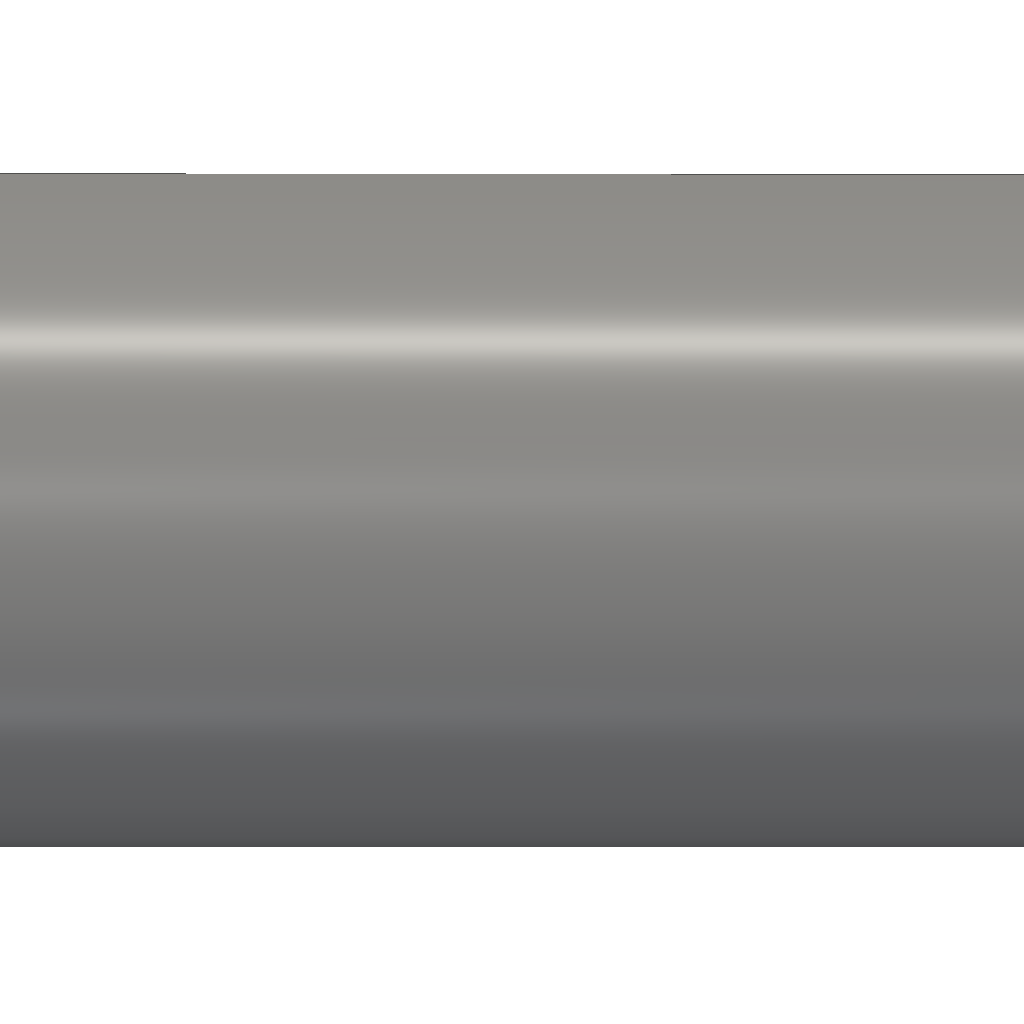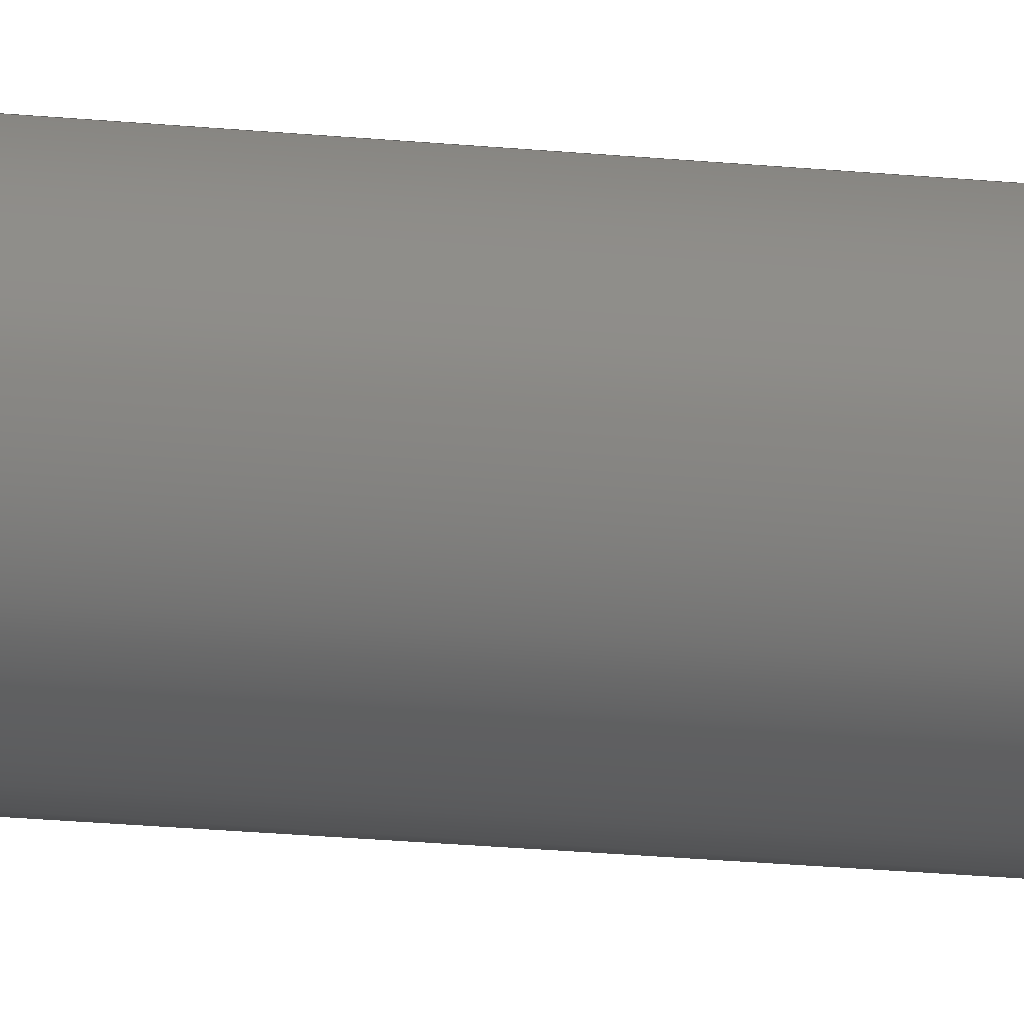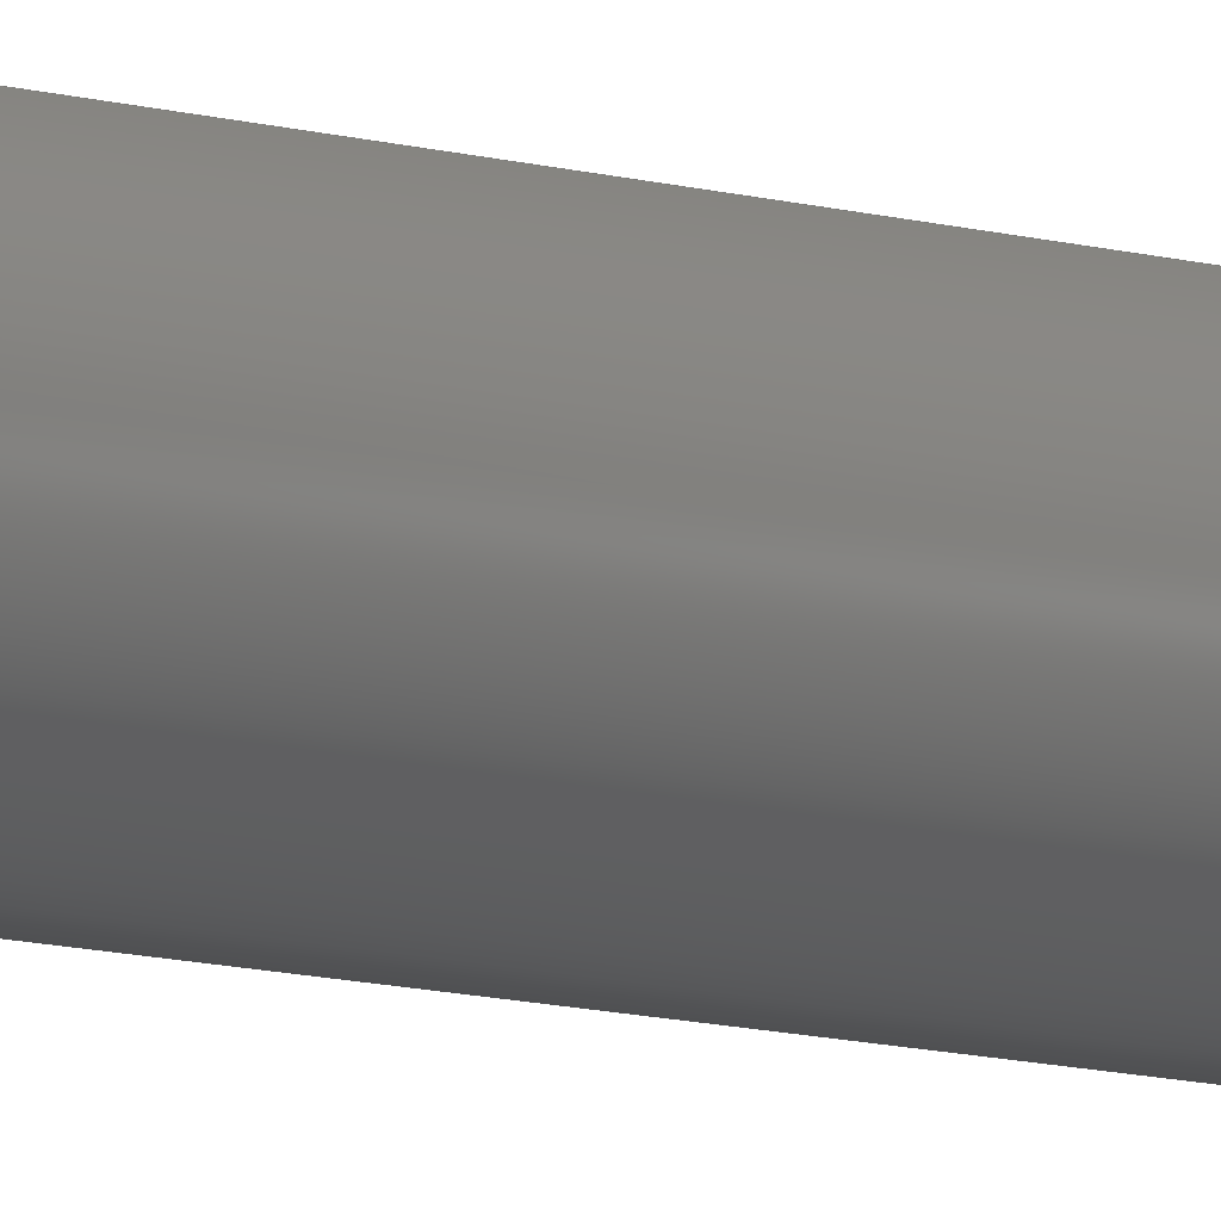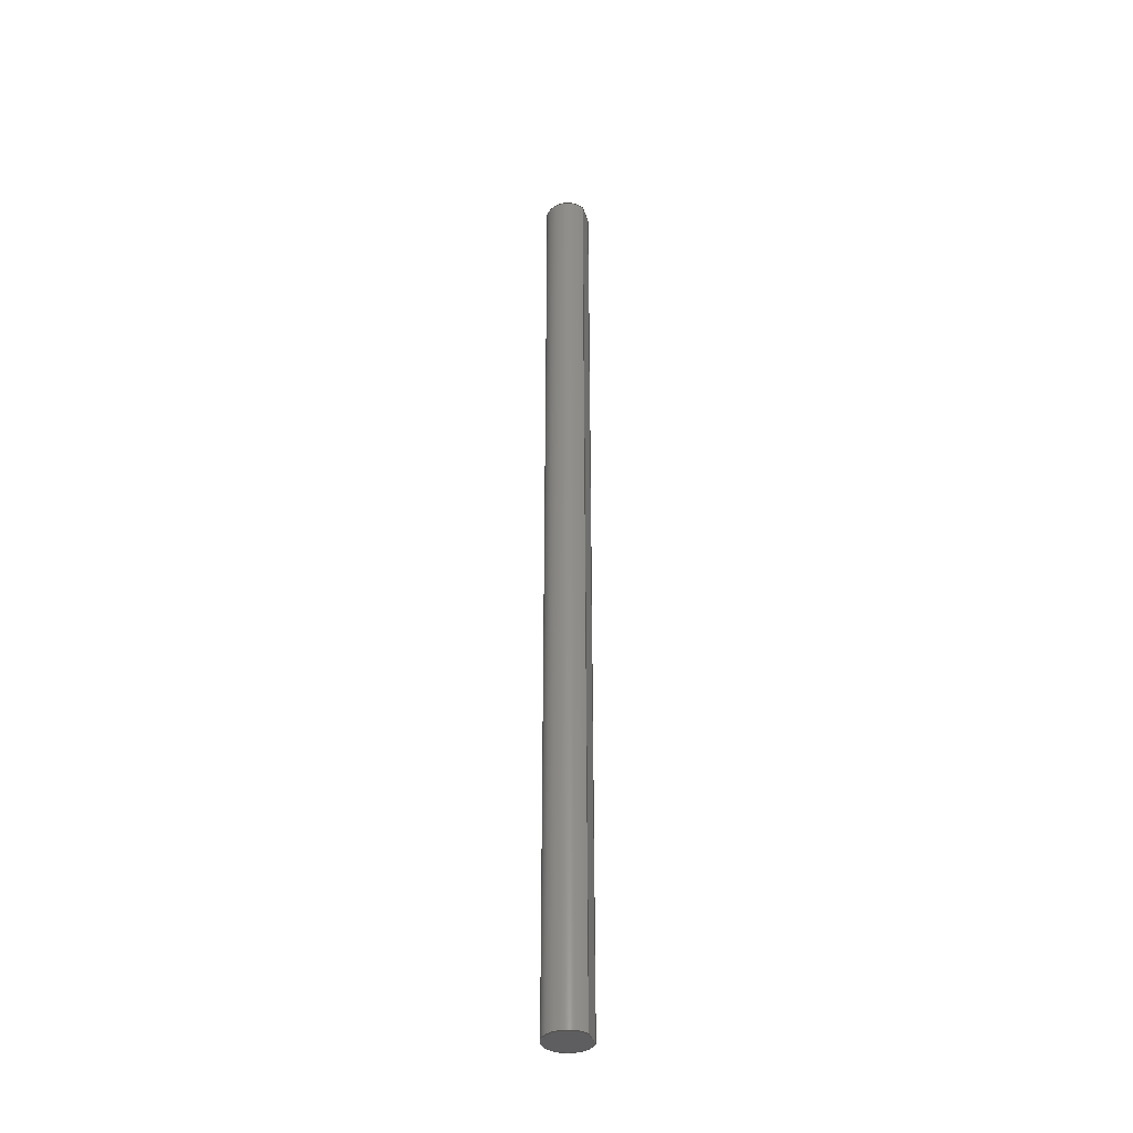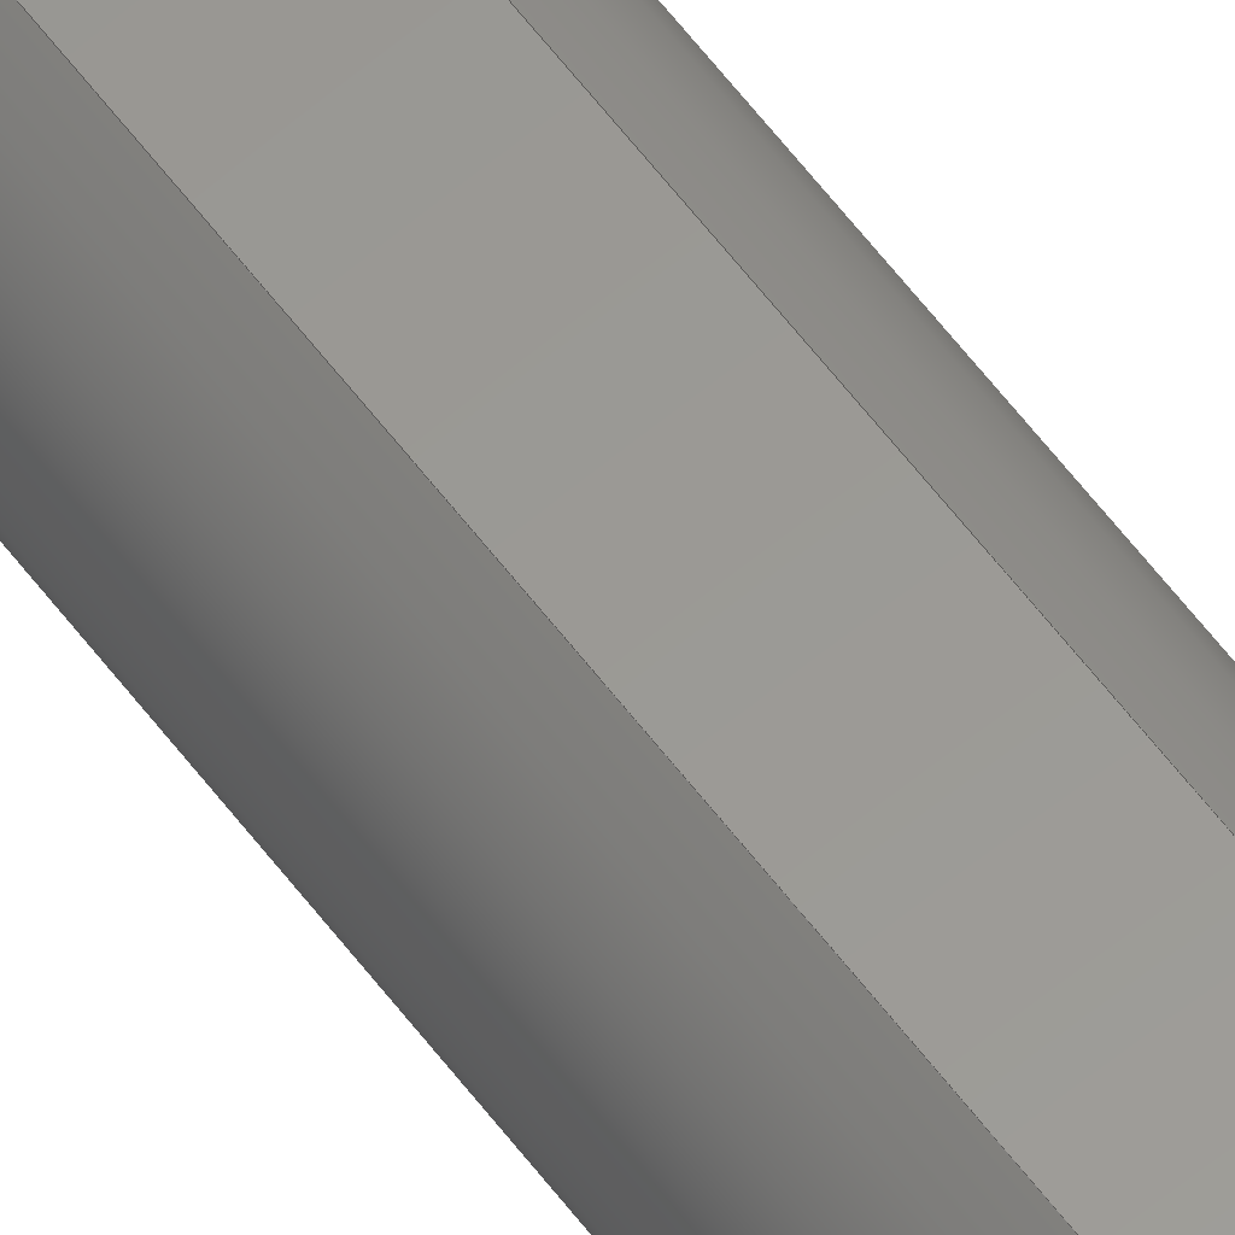
<metadata>
{"format":"step","ext":"stp","renderer":"f3d","projection":"perspective","resolution":1024,"background":"white","views":[{"elev":-0.2,"azim":-93.9,"up":"+Y"},{"elev":-11.1,"azim":71.6,"up":"+Y"},{"elev":-6.6,"azim":40.8,"up":"+Y"},{"elev":-36.9,"azim":106.4,"up":"+Z"},{"elev":59.6,"azim":143.4,"up":"+Y"}]}
</metadata>
<code>
ISO-10303-21;
DATA;
#1=SHAPE_REPRESENTATION_RELATIONSHIP('SRR','None',#104,#2);
#2=ADVANCED_BREP_SHAPE_REPRESENTATION($,(#53),#95);
#3=STYLED_ITEM($,(#112),#53);
#4=CYLINDRICAL_SURFACE($,#59,2.365);
#5=FACE_OUTER_BOUND($,#9,.T.);
#6=FACE_OUTER_BOUND($,#10,.T.);
#7=FACE_OUTER_BOUND($,#11,.T.);
#8=FACE_OUTER_BOUND($,#12,.T.);
#9=EDGE_LOOP($,(#33,#34));
#10=EDGE_LOOP($,(#35,#36));
#11=EDGE_LOOP($,(#37,#38,#39,#40));
#12=EDGE_LOOP($,(#41,#42,#43,#44));
#13=LINE($,#84,#17);
#14=LINE($,#89,#18);
#15=LINE($,#91,#19);
#16=LINE($,#92,#20);
#17=VECTOR($,#67,2.176);
#18=VECTOR($,#72,2.176);
#19=VECTOR($,#75,100);
#20=VECTOR($,#76,100);
#21=CIRCLE($,#56,2.365);
#22=CIRCLE($,#58,2.365);
#23=VERTEX_POINT($,#81);
#24=VERTEX_POINT($,#82);
#25=VERTEX_POINT($,#86);
#26=VERTEX_POINT($,#87);
#27=EDGE_CURVE($,#23,#24,#21,.T.);
#28=EDGE_CURVE($,#24,#23,#13,.T.);
#29=EDGE_CURVE($,#25,#26,#22,.T.);
#30=EDGE_CURVE($,#26,#25,#14,.T.);
#31=EDGE_CURVE($,#24,#26,#15,.T.);
#32=EDGE_CURVE($,#23,#25,#16,.T.);
#33=ORIENTED_EDGE($,*,*,#27,.F.);
#34=ORIENTED_EDGE($,*,*,#28,.F.);
#35=ORIENTED_EDGE($,*,*,#29,.T.);
#36=ORIENTED_EDGE($,*,*,#30,.T.);
#37=ORIENTED_EDGE($,*,*,#27,.T.);
#38=ORIENTED_EDGE($,*,*,#31,.T.);
#39=ORIENTED_EDGE($,*,*,#29,.F.);
#40=ORIENTED_EDGE($,*,*,#32,.F.);
#41=ORIENTED_EDGE($,*,*,#28,.T.);
#42=ORIENTED_EDGE($,*,*,#32,.T.);
#43=ORIENTED_EDGE($,*,*,#30,.F.);
#44=ORIENTED_EDGE($,*,*,#31,.F.);
#45=PLANE($,#55);
#46=PLANE($,#57);
#47=PLANE($,#60);
#48=ADVANCED_FACE($,(#5),#45,.F.);
#49=ADVANCED_FACE($,(#6),#46,.T.);
#50=ADVANCED_FACE($,(#7),#4,.T.);
#51=ADVANCED_FACE($,(#8),#47,.T.);
#52=CLOSED_SHELL($,(#48,#49,#50,#51));
#53=MANIFOLD_SOLID_BREP('tetrix_739088_2012',#52);
#54=AXIS2_PLACEMENT_3D('placement',#79,#61,#62);
#55=AXIS2_PLACEMENT_3D($,#80,#63,#64);
#56=AXIS2_PLACEMENT_3D($,#83,#65,#66);
#57=AXIS2_PLACEMENT_3D($,#85,#68,#69);
#58=AXIS2_PLACEMENT_3D($,#88,#70,#71);
#59=AXIS2_PLACEMENT_3D($,#90,#73,#74);
#60=AXIS2_PLACEMENT_3D($,#93,#77,#78);
#61=DIRECTION('axis',(0,0,1));
#62=DIRECTION('refdir',(1,0,0));
#63=DIRECTION('center_axis',(0,0,1));
#64=DIRECTION('ref_axis',(1,0,0));
#65=DIRECTION('center_axis',(0,0,1));
#66=DIRECTION('ref_axis',(-0.4599,0.8879,0));
#67=DIRECTION($,(-1,0,0));
#68=DIRECTION('center_axis',(0,0,1));
#69=DIRECTION('ref_axis',(1,0,0));
#70=DIRECTION('center_axis',(0,0,1));
#71=DIRECTION('ref_axis',(-0.4599,0.8879,0));
#72=DIRECTION($,(-1,0,0));
#73=DIRECTION('center_axis',(0,0,1));
#74=DIRECTION('ref_axis',(1,0,0));
#75=DIRECTION($,(0,0,1));
#76=DIRECTION($,(0,0,1));
#77=DIRECTION('center_axis',(0,1,0));
#78=DIRECTION('ref_axis',(0,0,1));
#79=CARTESIAN_POINT('',(0,0,0));
#80=CARTESIAN_POINT('Origin',(0,0,-50));
#81=CARTESIAN_POINT('',(-1.088,2.1,-50));
#82=CARTESIAN_POINT('',(1.088,2.1,-50));
#83=CARTESIAN_POINT('Origin',(0,0,-50));
#84=CARTESIAN_POINT($,(1.088,2.1,-50));
#85=CARTESIAN_POINT('Origin',(0,0,50));
#86=CARTESIAN_POINT('',(-1.088,2.1,50));
#87=CARTESIAN_POINT('',(1.088,2.1,50));
#88=CARTESIAN_POINT('Origin',(0,0,50));
#89=CARTESIAN_POINT($,(1.088,2.1,50));
#90=CARTESIAN_POINT('Origin',(0,0,-50));
#91=CARTESIAN_POINT($,(1.088,2.1,-50));
#92=CARTESIAN_POINT($,(-1.088,2.1,-50));
#93=CARTESIAN_POINT('Origin',(1.088,2.1,-50));
#94=UNCERTAINTY_MEASURE_WITH_UNIT(LENGTH_MEASURE(0.01),#96,
'DISTANCE_ACCURACY_VALUE',
'Maximum model space distance between geometric entities at asserted c
onnectivities');
#95=(
GEOMETRIC_REPRESENTATION_CONTEXT(3)
GLOBAL_UNCERTAINTY_ASSIGNED_CONTEXT((#94))
GLOBAL_UNIT_ASSIGNED_CONTEXT((#96,#99,#97))
REPRESENTATION_CONTEXT('','3D')
);
#96=(
LENGTH_UNIT()
NAMED_UNIT(*)
SI_UNIT(.MILLI.,.METRE.)
);
#97=(
NAMED_UNIT(*)
SI_UNIT($,.STERADIAN.)
SOLID_ANGLE_UNIT()
);
#98=DIMENSIONAL_EXPONENTS(0,0,0,0,0,0,0);
#99=(
CONVERSION_BASED_UNIT('degree',#101)
NAMED_UNIT(#98)
PLANE_ANGLE_UNIT()
);
#100=(
NAMED_UNIT(*)
PLANE_ANGLE_UNIT()
SI_UNIT($,.RADIAN.)
);
#101=PLANE_ANGLE_MEASURE_WITH_UNIT(PLANE_ANGLE_MEASURE(0.01745),#100);
#102=SHAPE_DEFINITION_REPRESENTATION(#103,#104);
#103=PRODUCT_DEFINITION_SHAPE('',$,#106);
#104=SHAPE_REPRESENTATION('',(#54),#95);
#105=PRODUCT_DEFINITION_CONTEXT('3D Mechanical Parts',#109,'design');
#106=PRODUCT_DEFINITION('tetrix_739088_2012','tetrix_739088_2012',#107,
#105);
#107=PRODUCT_DEFINITION_FORMATION('',$,#111);
#108=APPLICATION_PROTOCOL_DEFINITION('international standard',
'automotive_design',2009,#109);
#109=APPLICATION_CONTEXT(
'Core Data for Automotive Mechanical Design Process');
#110=PRODUCT_CONTEXT('3D Mechanical Parts',#109,'mechanical');
#111=PRODUCT('tetrix_739088_2012','tetrix_739088_2012',$,(#110));
#112=PRESENTATION_STYLE_ASSIGNMENT((#113));
#113=SURFACE_STYLE_USAGE(.BOTH.,#114);
#114=SURFACE_SIDE_STYLE($,(#115));
#115=SURFACE_STYLE_FILL_AREA(#116);
#116=FILL_AREA_STYLE($,(#117));
#117=FILL_AREA_STYLE_COLOUR($,#118);
#118=COLOUR_RGB('',0.5333,0.5647,0.6118);
ENDSEC;
END-ISO-10303-21;

</code>
